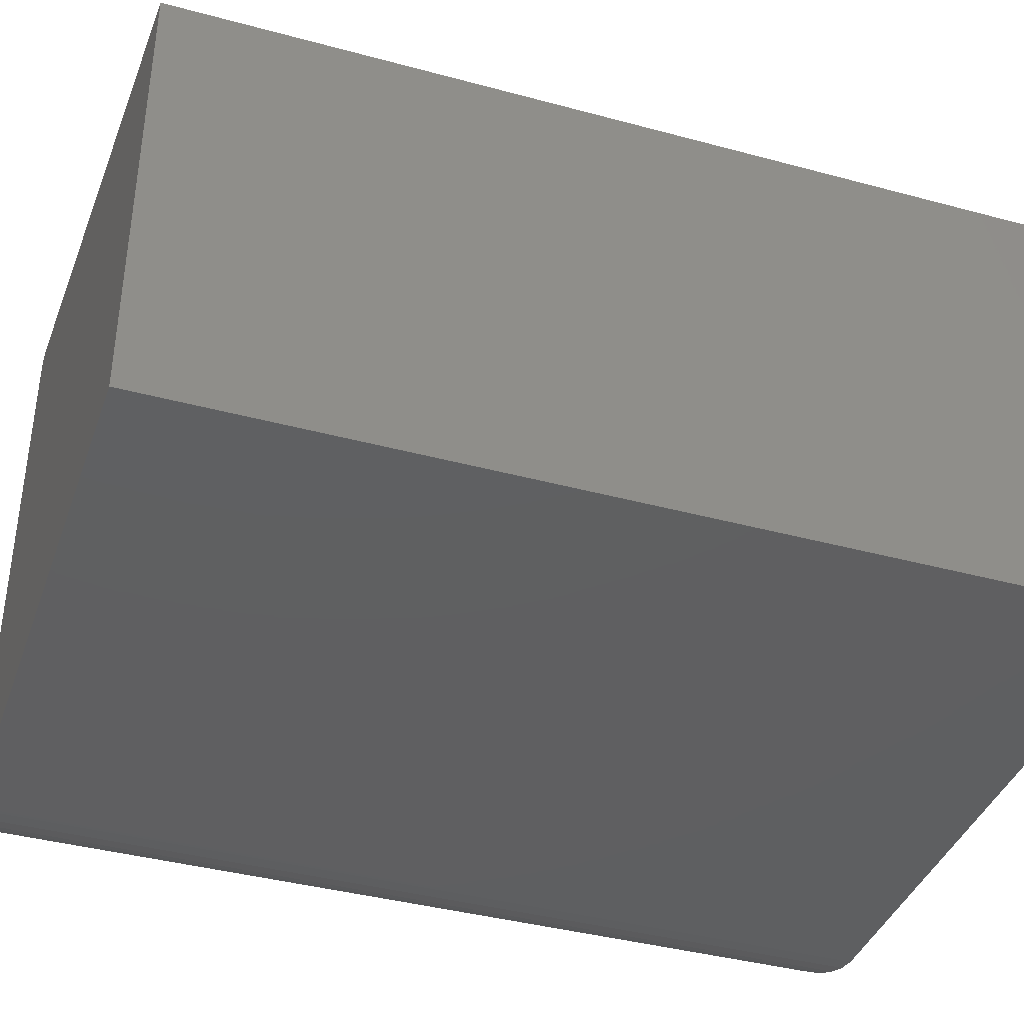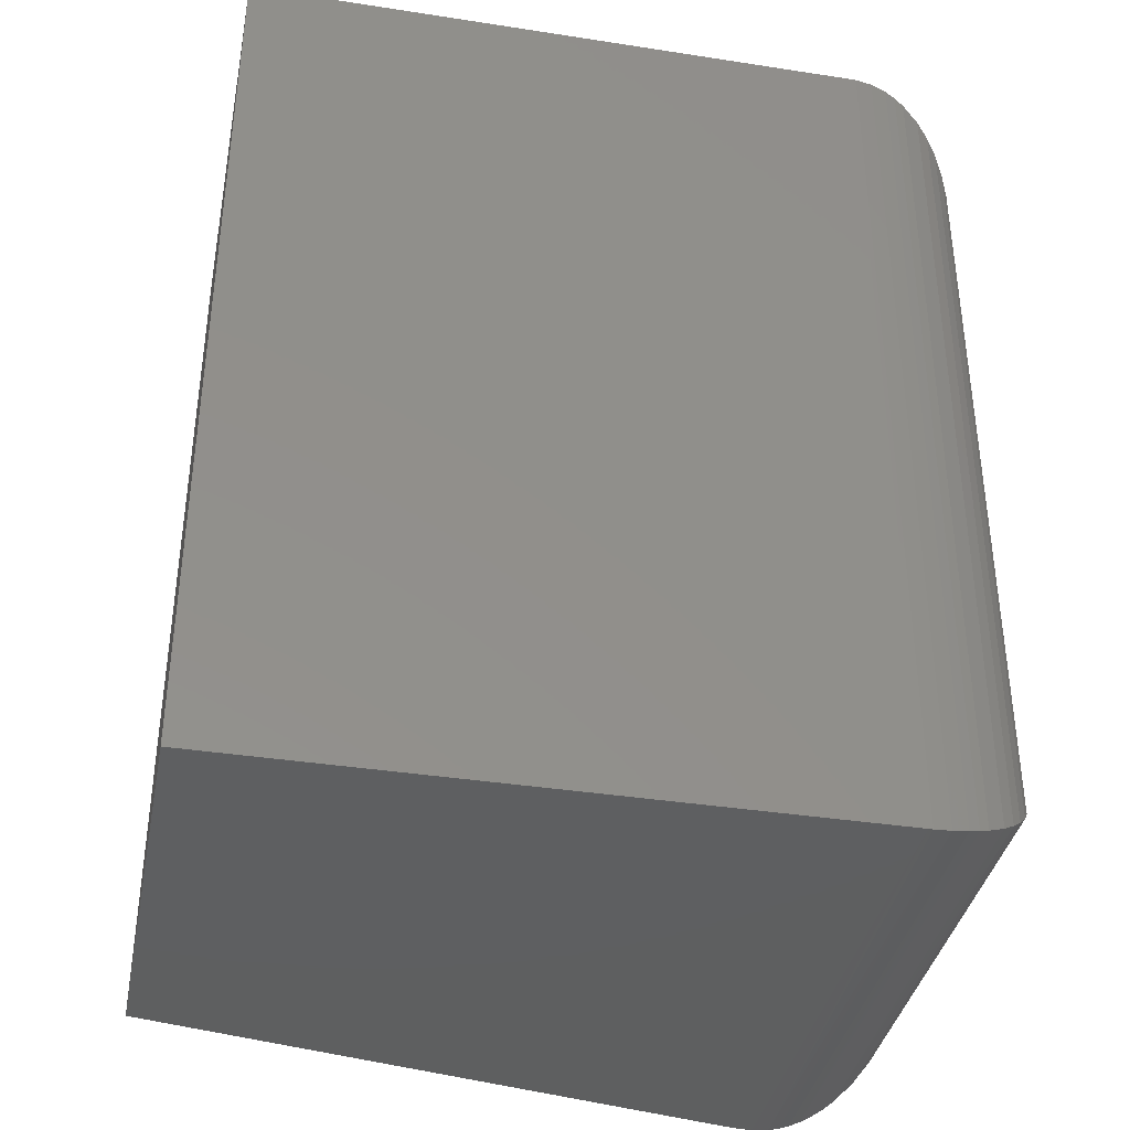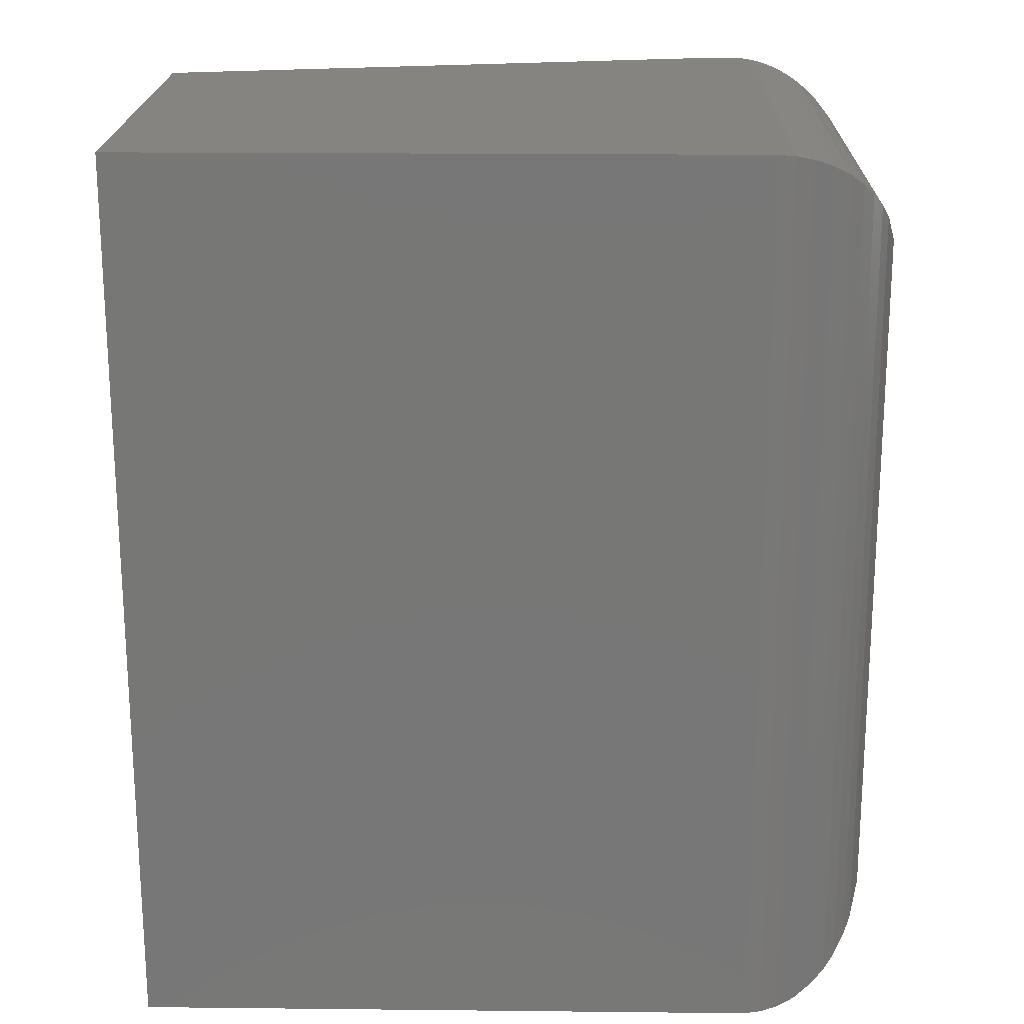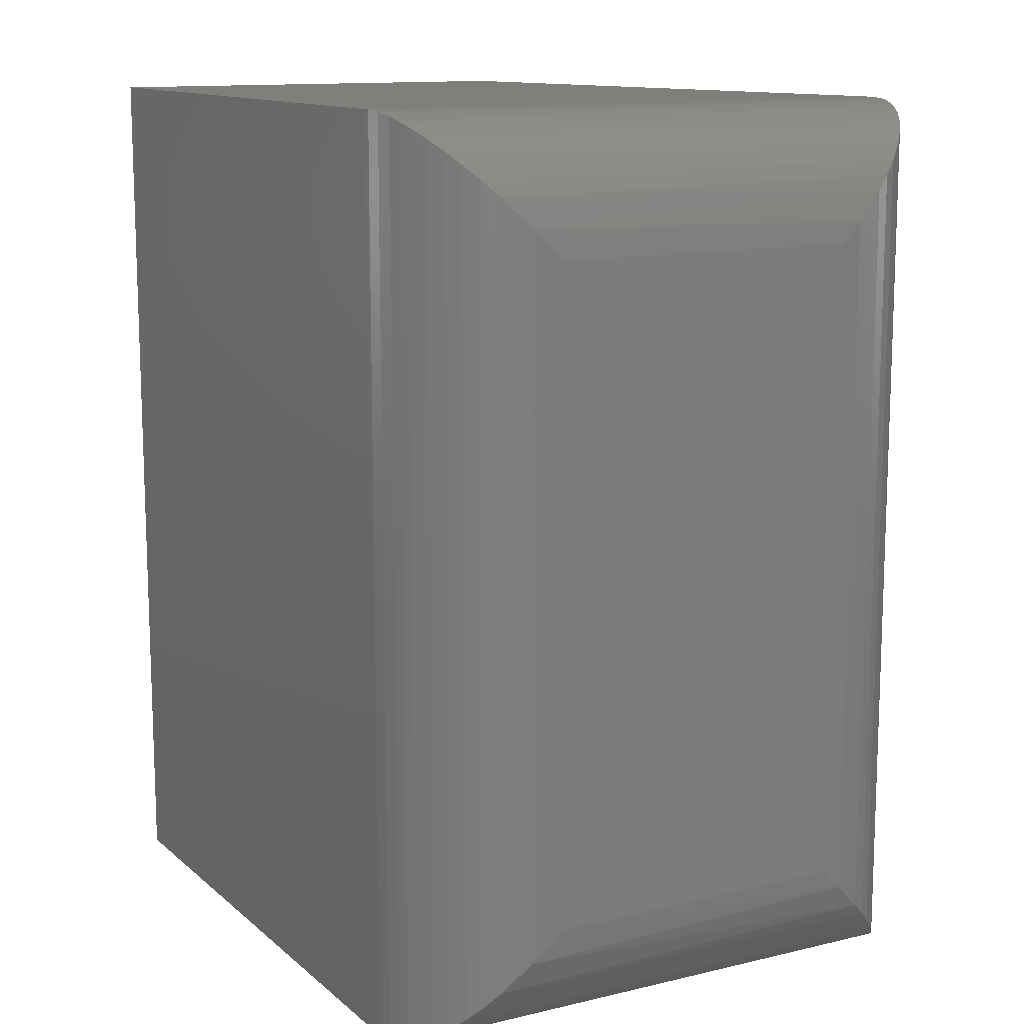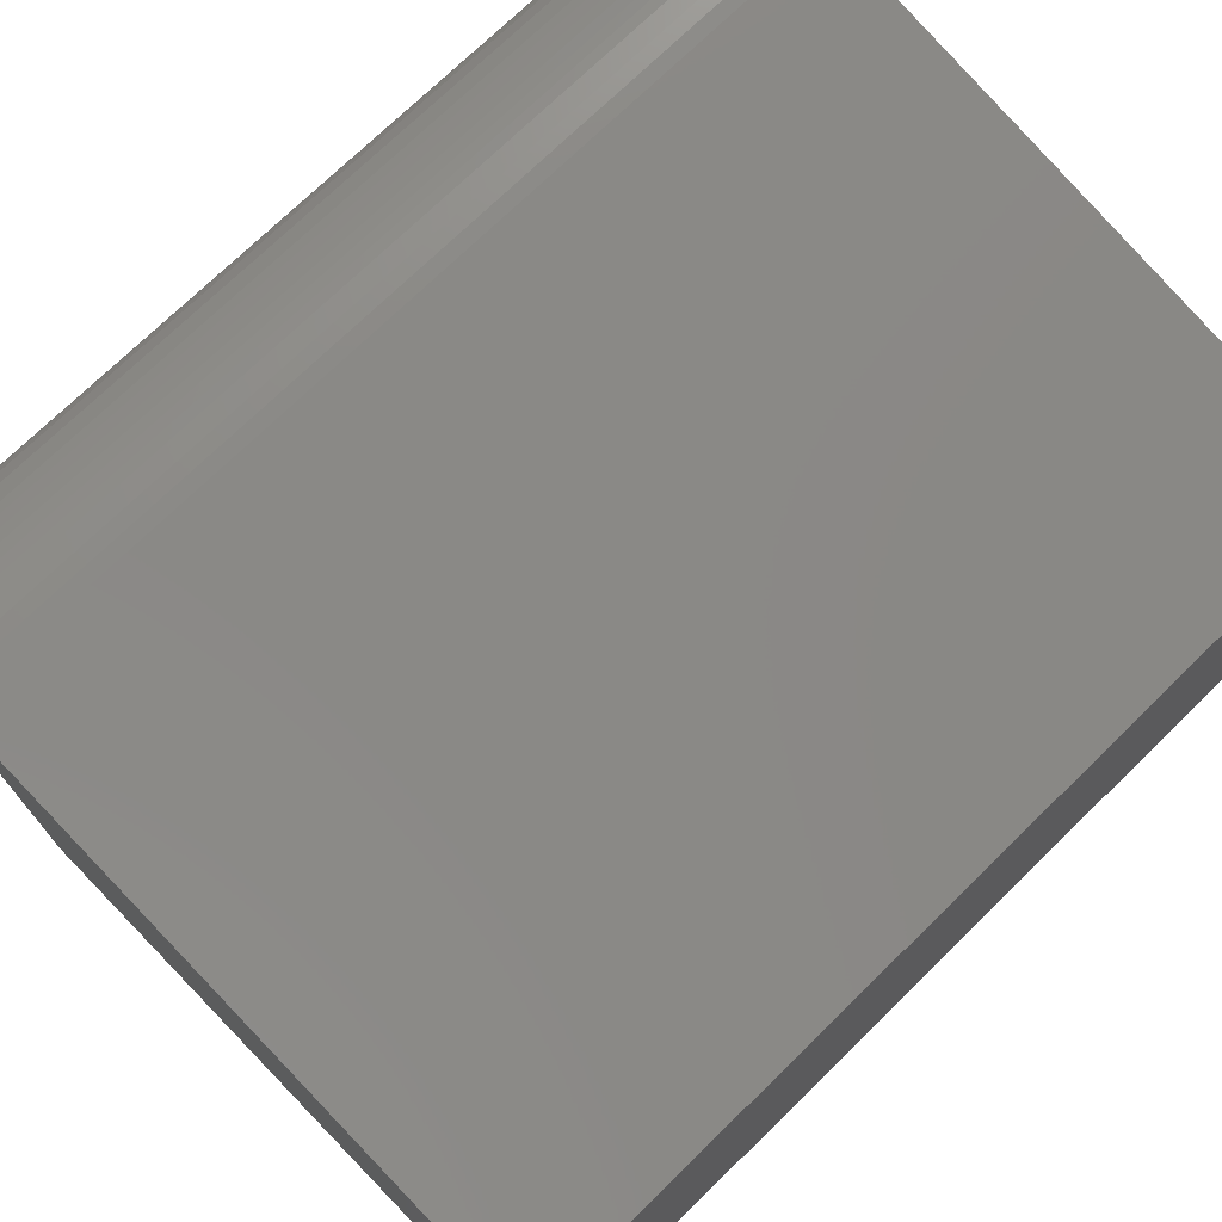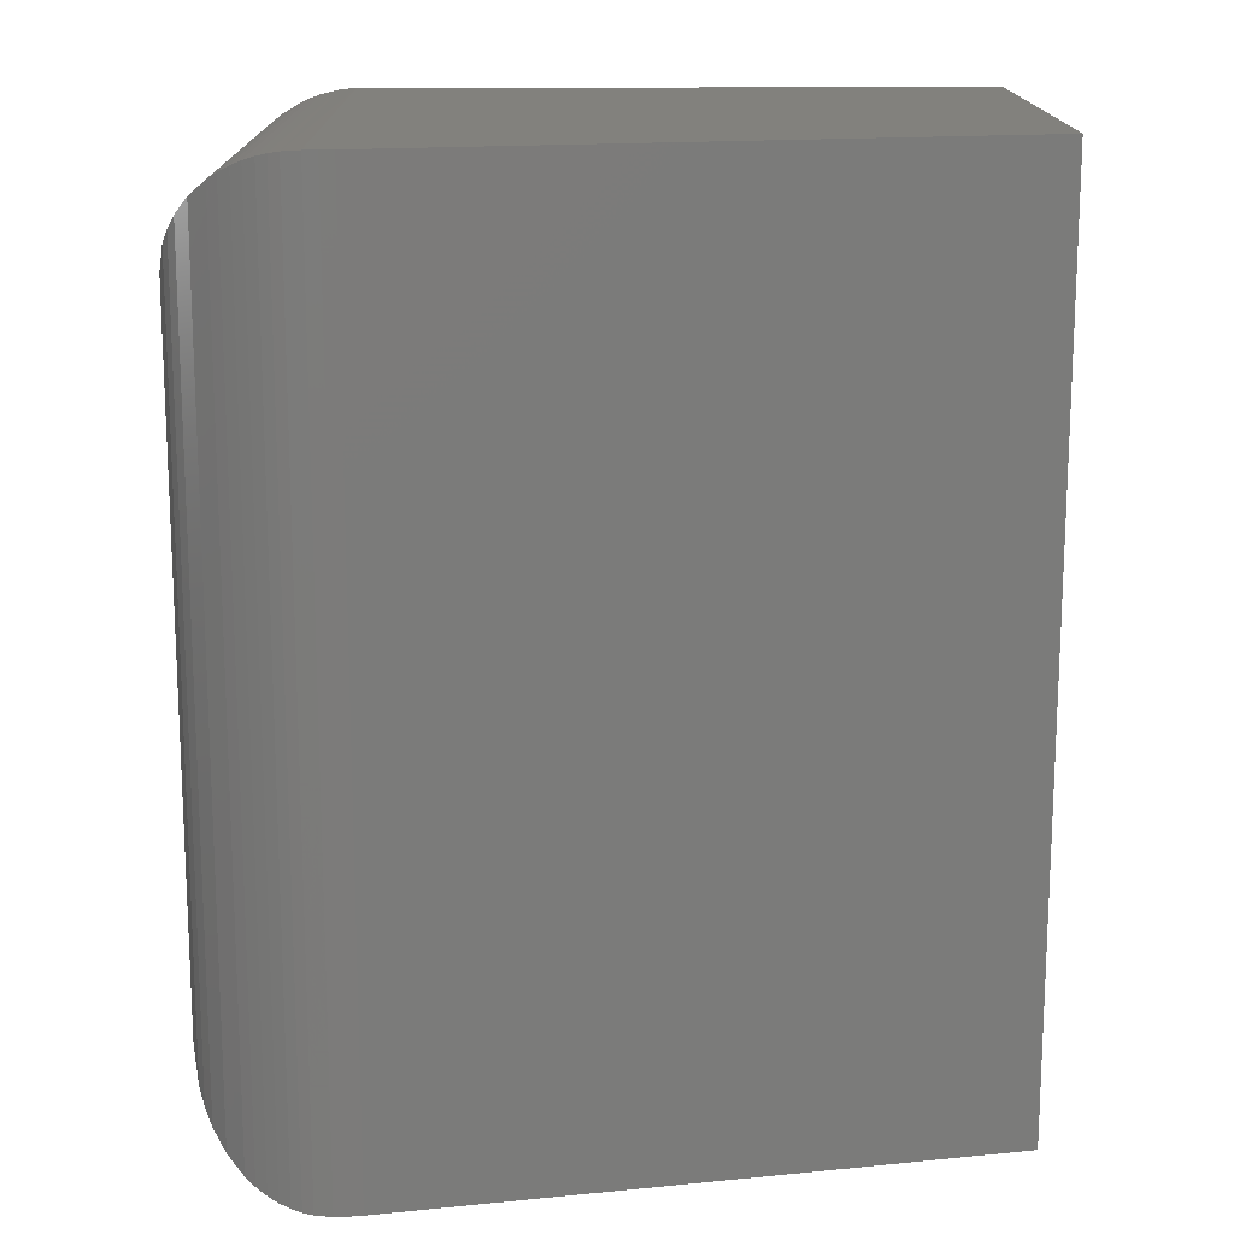
<metadata>
{"format":"stl","ext":"stl","renderer":"f3d","projection":"perspective","resolution":1024,"background":"white","views":[{"elev":-39.3,"azim":71.3,"up":"+Z"},{"elev":-37.7,"azim":168.8,"up":"+Y"},{"elev":19.9,"azim":-178.9,"up":"+Y"},{"elev":12.5,"azim":-119.0,"up":"+Y"},{"elev":73.3,"azim":45.7,"up":"+Z"},{"elev":15.5,"azim":-0.5,"up":"+Y"}]}
</metadata>
<code>
# stl→obj: 62 verts, 120 faces
v 0.03125 -0.75 0.3359
v -0.4629 -0.75 0.4348
v -0.4736 -0.75 0.4364
v -0.4844 -0.75 0.4369
v -0.4844 -0.75 -0.03906
v 0.03125 -0.75 -0.03906
v 0.03125 9.281e-17 0.3359
v 0.03125 6.939e-17 -0.03906
v -0.4844 1.214e-17 -0.03906
v -0.4844 5.551e-17 0.4369
v -0.4736 4.303e-17 0.4364
v -0.4629 4.412e-17 0.4348
v -0.5938 -0.1094 0.3275
v -0.5938 -0.1094 0.07031
v -0.5938 -0.6406 0.3275
v -0.5938 -0.6406 0.07031
v -0.5909 -0.08475 0.04569
v -0.5909 -0.6653 0.04569
v -0.5151 -0.004412 -0.03465
v -0.5238 -0.7426 -0.0317
v -0.5238 -0.007367 -0.0317
v -0.5321 -0.739 -0.02811
v -0.5321 -0.01096 -0.02811
v -0.5825 -0.0611 0.02203
v -0.4878 -5.275e-05 -0.03901
v -0.4878 -0.7499 -0.03901
v -0.5017 -0.001386 -0.03768
v -0.5017 -0.7486 -0.03768
v -0.5151 -0.7456 -0.03465
v -0.547 -0.01968 -0.01939
v -0.547 -0.7303 -0.01939
v -0.5577 -0.02821 -0.01085
v -0.5577 -0.7218 -0.01085
v -0.5669 -0.0376 -0.001463
v -0.5669 -0.7124 -0.001463
v -0.5756 -0.04905 0.009988
v -0.5756 -0.7009 0.009988
v -0.5825 -0.6889 0.02203
v -0.4982 -0.7491 0.436
v -0.5924 -0.6578 0.3447
v -0.5861 -0.6809 0.3678
v -0.5809 -0.6921 0.379
v -0.5408 -0.7343 0.4212
v -0.5319 -0.7391 0.426
v -0.5236 -0.7427 0.4296
v -0.5146 -0.7457 0.4326
v -0.5065 -0.7477 0.4346
v -0.5742 -0.703 0.3899
v -0.5629 -0.7167 0.4036
v -0.5489 -0.729 0.4159
v -0.5924 -0.09223 0.3447
v -0.5861 -0.06911 0.3678
v -0.5489 -0.02103 0.4159
v -0.5408 -0.01565 0.4212
v -0.5319 -0.01089 0.426
v -0.5236 -0.007259 0.4296
v -0.5146 -0.004269 0.4326
v -0.5065 -0.002268 0.4346
v -0.5809 -0.05785 0.379
v -0.5742 -0.04695 0.3899
v -0.5629 -0.03327 0.4036
v -0.4982 -0.0008794 0.436
f 1 2 3
f 1 3 4
f 1 4 5
f 1 5 6
f 7 8 9
f 7 9 10
f 7 10 11
f 7 11 12
f 13 14 15
f 15 14 16
f 7 12 1
f 1 12 2
f 9 8 5
f 5 8 6
f 16 17 18
f 16 14 17
f 19 20 21
f 21 20 22
f 21 22 23
f 24 18 17
f 9 5 25
f 25 5 26
f 25 26 27
f 27 26 28
f 27 28 19
f 19 28 29
f 19 29 20
f 23 22 30
f 30 22 31
f 30 31 32
f 32 31 33
f 32 33 34
f 34 33 35
f 34 35 36
f 36 35 37
f 36 37 24
f 24 37 38
f 24 38 18
f 5 39 26
f 5 4 39
f 16 40 15
f 16 18 40
f 41 40 18
f 18 38 41
f 41 38 42
f 31 22 43
f 43 22 44
f 44 22 20
f 44 20 45
f 45 20 29
f 45 29 46
f 46 29 28
f 47 46 28
f 47 28 39
f 39 28 26
f 42 38 48
f 48 38 37
f 48 37 49
f 49 37 35
f 49 35 33
f 49 33 50
f 50 33 31
f 50 31 43
f 51 41 52
f 53 43 54
f 54 43 44
f 54 44 55
f 55 44 45
f 55 45 56
f 56 45 46
f 56 46 57
f 57 46 47
f 57 47 58
f 58 47 39
f 13 15 51
f 51 15 40
f 51 40 41
f 52 41 59
f 59 41 42
f 59 42 60
f 60 42 48
f 60 48 61
f 61 48 49
f 61 49 53
f 53 49 50
f 53 50 43
f 2 12 3
f 3 12 11
f 3 11 4
f 4 11 10
f 4 10 39
f 39 10 62
f 39 62 58
f 14 51 17
f 14 13 51
f 58 62 27
f 27 19 58
f 58 19 57
f 57 19 21
f 57 21 56
f 56 21 23
f 56 23 55
f 54 55 23
f 23 30 54
f 32 34 61
f 24 17 52
f 52 17 51
f 27 62 25
f 25 62 10
f 25 10 9
f 32 61 30
f 30 61 53
f 30 53 54
f 61 34 60
f 60 34 36
f 60 36 59
f 59 36 24
f 59 24 52
f 8 7 6
f 6 7 1

</code>
